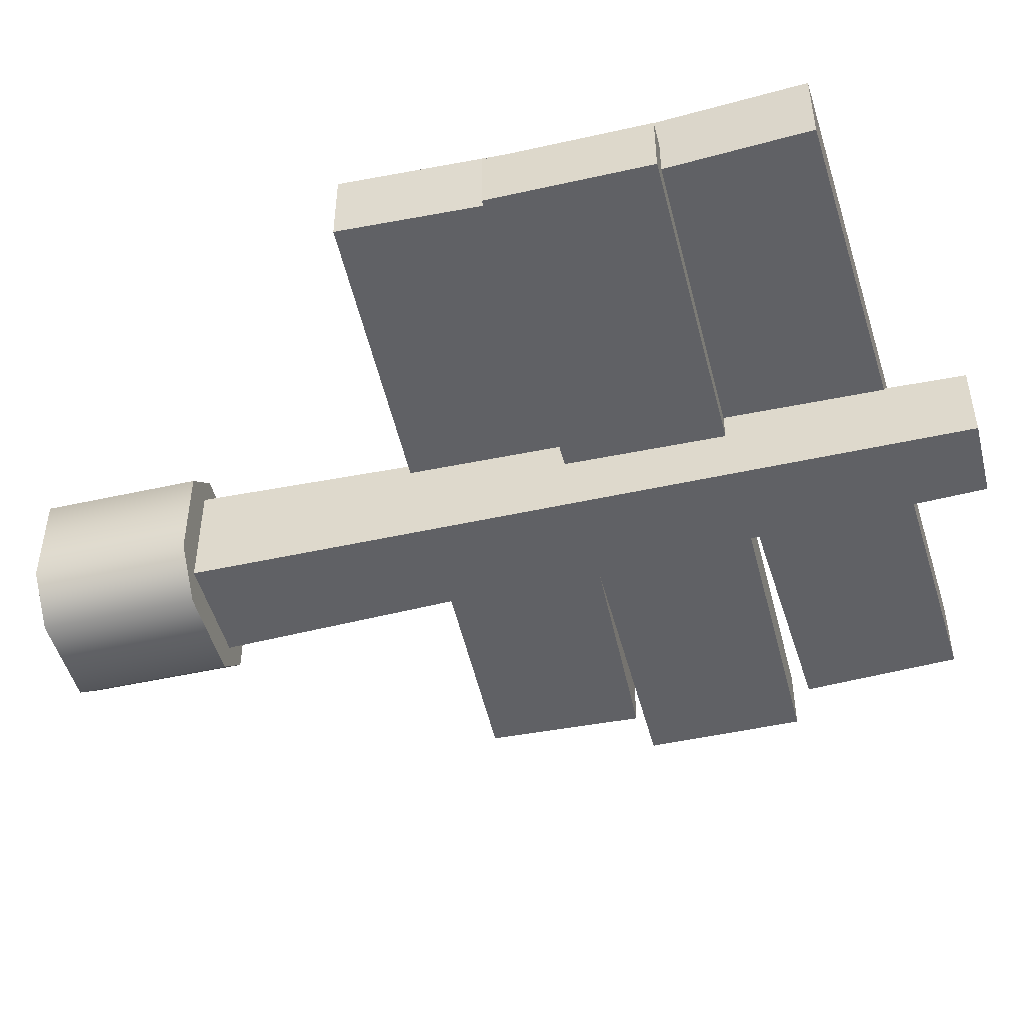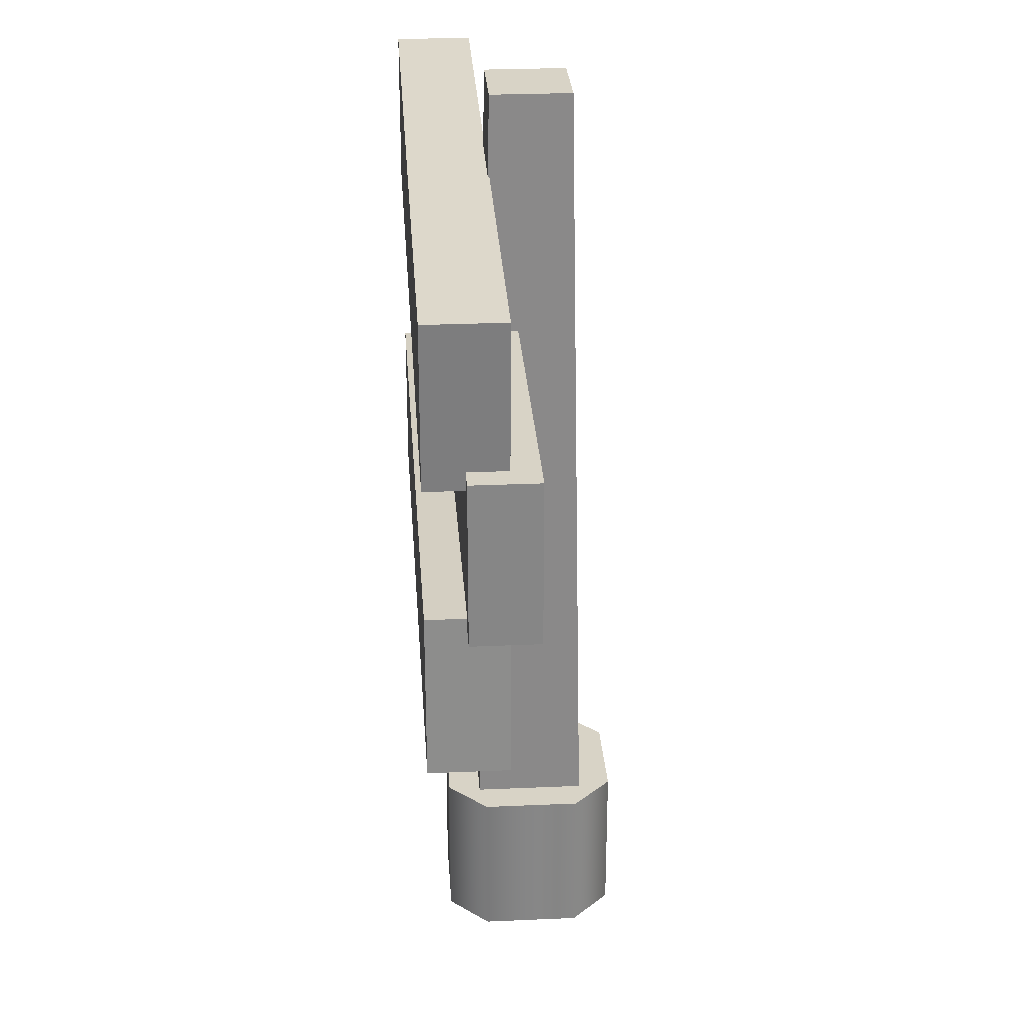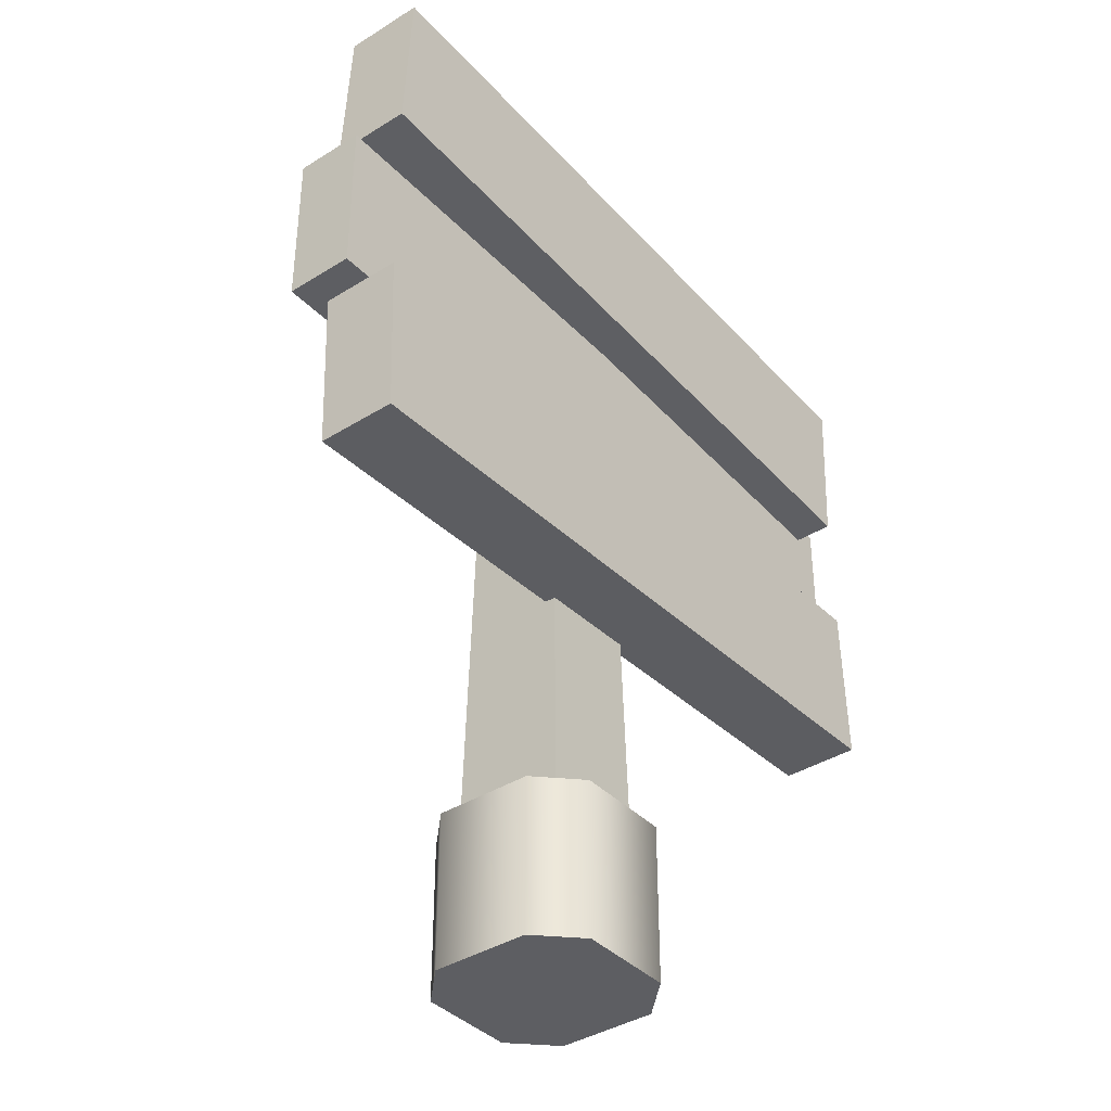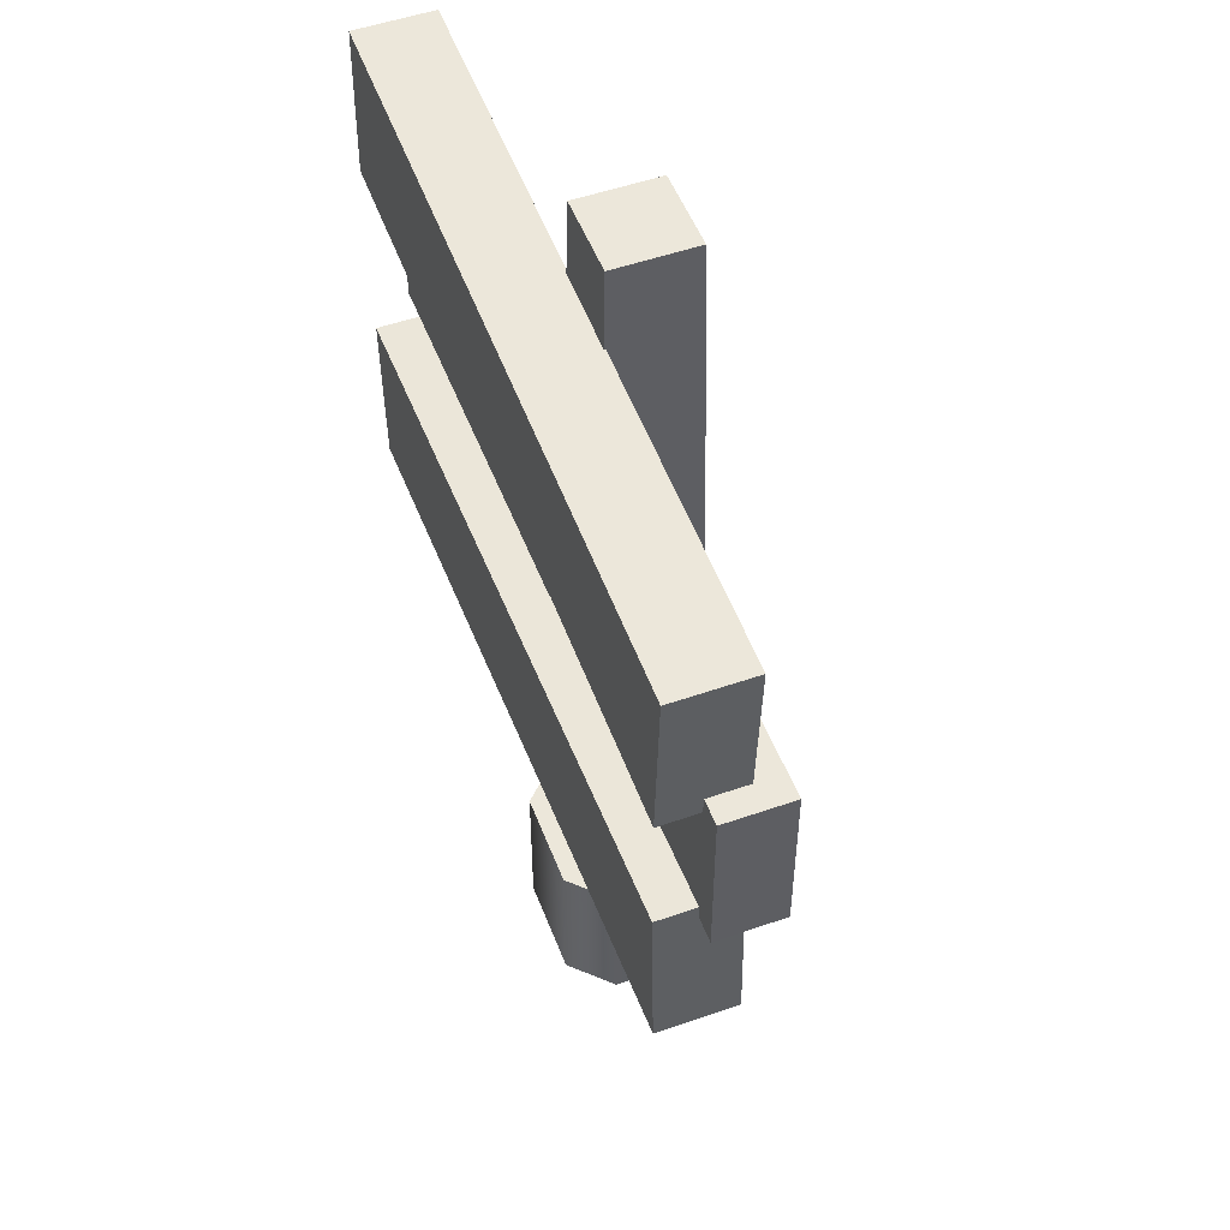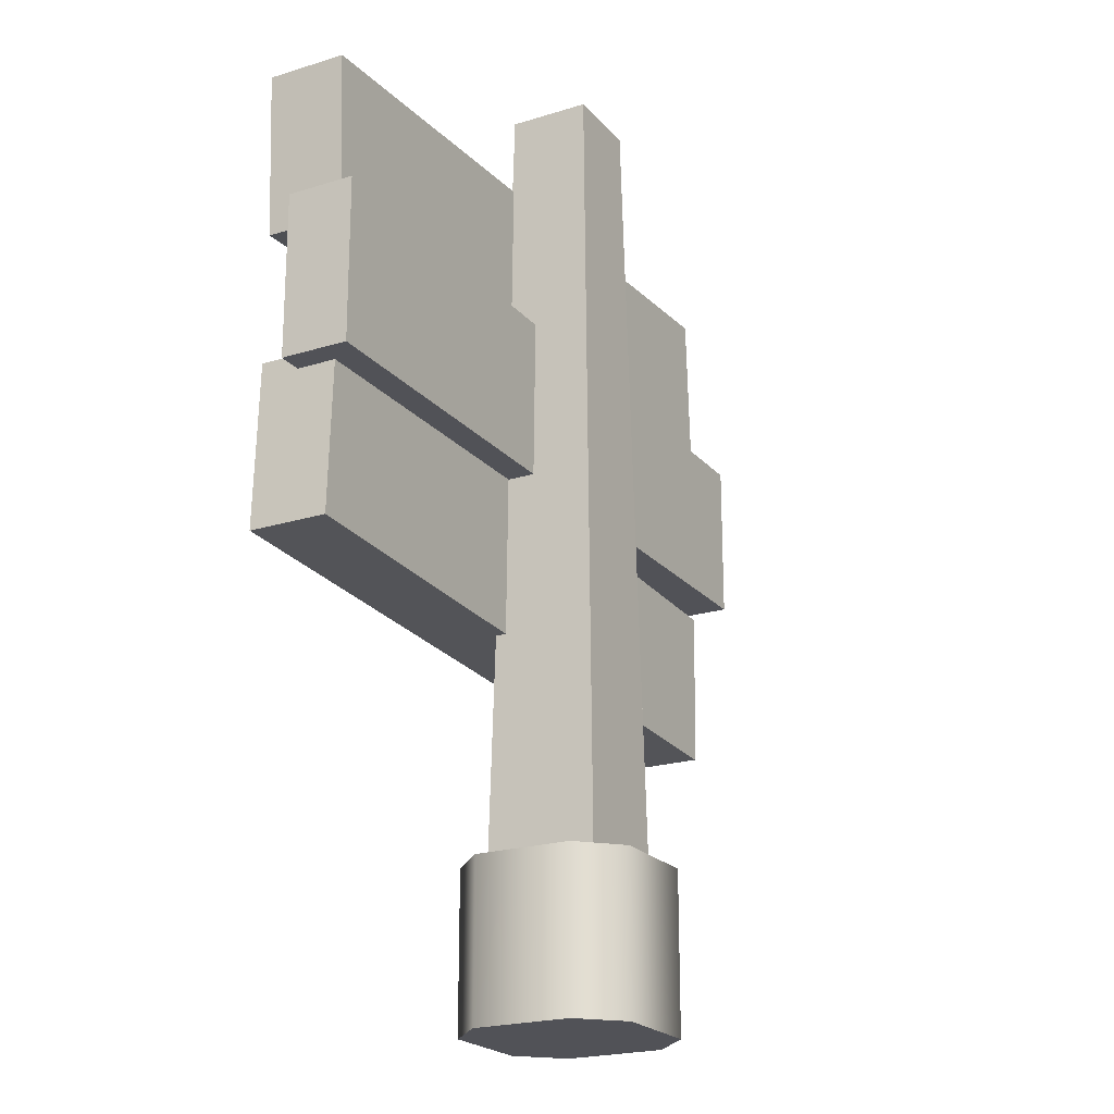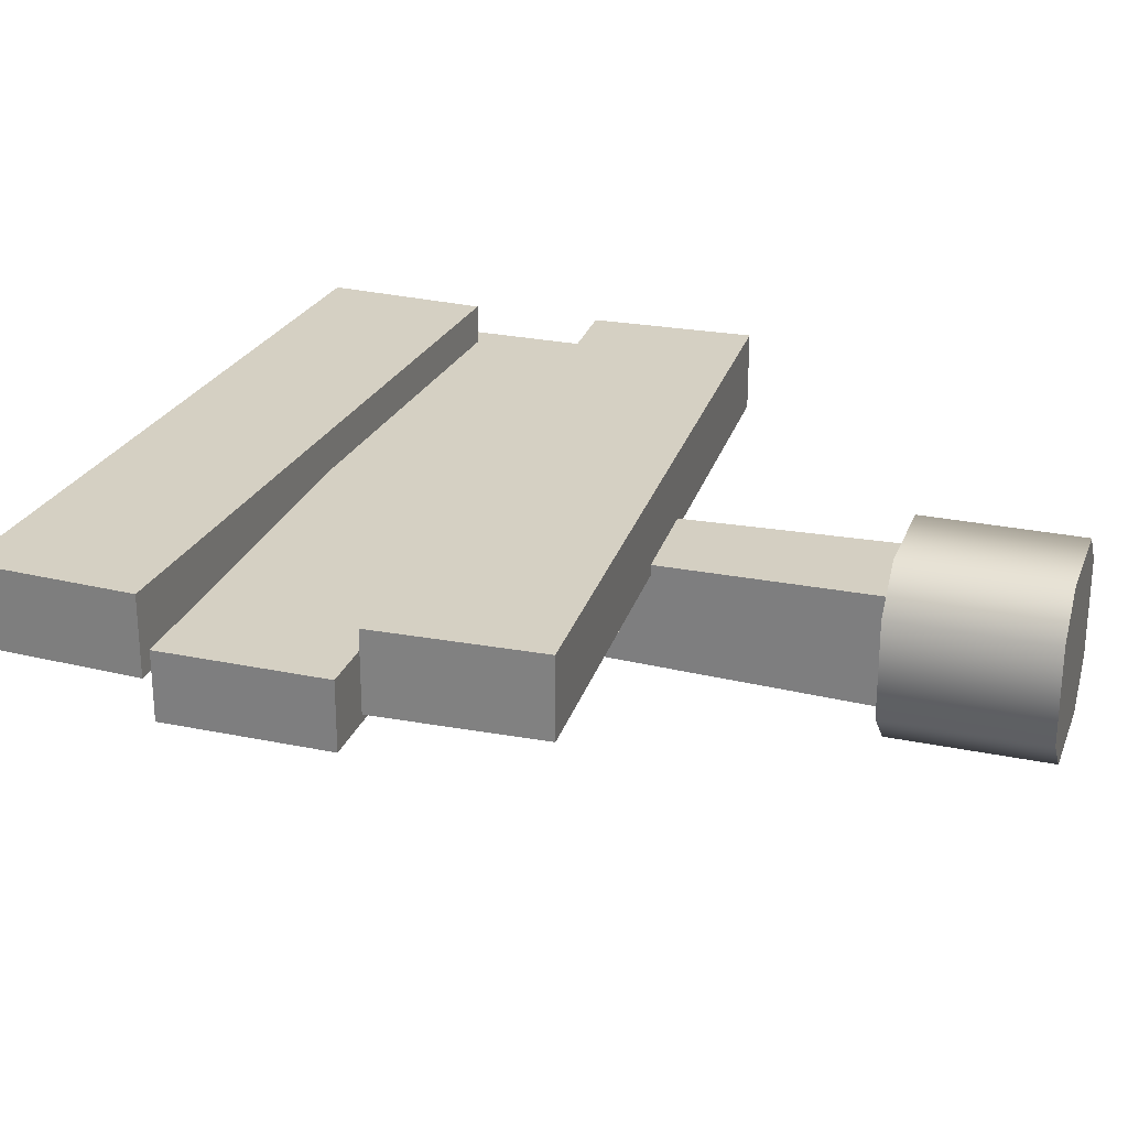
<metadata>
{"format":"obj","ext":"obj","renderer":"f3d","projection":"perspective","resolution":1024,"background":"white","views":[{"elev":-47.7,"azim":104.2,"up":"+Z"},{"elev":28.1,"azim":86.2,"up":"+Y"},{"elev":-38.6,"azim":-51.7,"up":"+Y"},{"elev":51.7,"azim":69.3,"up":"+Y"},{"elev":-21.5,"azim":118.9,"up":"+Y"},{"elev":26.2,"azim":-71.8,"up":"+Z"}]}
</metadata>
<code>
g sign
v 0.035 0.1 0.035 1 1 1
v 0.035 0.1 -0.035 1 1 1
v -0.035 0.1 0.035 1 1 1
v -0.035 0.1 -0.035 1 1 1
v 0.02555 0.6 -0.02555 1 1 1
v 0.02555 0.6 0.02555 1 1 1
v -0.02555 0.6 -0.02555 1 1 1
v -0.02555 0.6 0.02555 1 1 1
v -0.031 0 -0.056 1 1 1
v 0.031 0 -0.056 1 1 1
v -0.031 0.1 -0.056 1 1 1
v 0.031 0.1 -0.056 1 1 1
v -0.056 0 -0.031 1 1 1
v -0.056 0.1 -0.031 1 1 1
v -0.056 0 0.031 1 1 1
v -0.056 0.1 0.031 1 1 1
v 0.031 0 0.056 1 1 1
v -0.031 0 0.056 1 1 1
v 0.031 0.1 0.056 1 1 1
v -0.031 0.1 0.056 1 1 1
v 0.056 0.1 -0.031 1 1 1
v 0.056 0 -0.031 1 1 1
v 0.056 0.1 0.031 1 1 1
v 0.056 0 0.031 1 1 1
v -0.2283 0.2305 0.02555 1 1 1
v 0.227 0.2488 0.02555 1 1 1
v -0.2325 0.3339 0.02555 1 1 1
v 0.2229 0.3522 0.02555 1 1 1
v -0.2283 0.2305 0.07539 1 1 1
v -0.2325 0.3339 0.07539 1 1 1
v 0.227 0.2488 0.07539 1 1 1
v 0.2229 0.3522 0.07539 1 1 1
v 0.2388 0.3431 0.05047 1 1 1
v -0.2446 0.3431 0.05047 1 1 1
v 0.2388 0.4466 0.05047 1 1 1
v -0.2446 0.4466 0.05047 1 1 1
v 0.2388 0.4466 0.007857 1 1 1
v 0.2388 0.3431 0.007857 1 1 1
v -0.2446 0.3431 0.007857 1 1 1
v -0.2446 0.4466 0.007857 1 1 1
v 0.2221 0.4347 0.07539 1 1 1
v 0.2221 0.4347 0.02555 1 1 1
v -0.233 0.4586 0.07539 1 1 1
v -0.233 0.4586 0.02555 1 1 1
v 0.2275 0.5381 0.02555 1 1 1
v -0.2275 0.5619 0.02555 1 1 1
v 0.2275 0.5381 0.07539 1 1 1
v -0.2275 0.5619 0.07539 1 1 1
f 3 2 1
f 2 3 4
f 7 6 5
f 6 7 8
f 6 3 1
f 3 6 8
f 5 1 2
f 1 5 6
f 3 7 4
f 7 3 8
f 7 2 4
f 2 7 5
f 11 10 9
f 10 11 12
f 15 14 13
f 14 15 16
f 19 18 17
f 18 19 20
f 23 22 21
f 22 23 24
f 19 24 23
f 24 19 17
f 18 16 15
f 16 18 20
f 21 10 12
f 10 21 22
f 13 11 9
f 11 13 14
f 12 23 21
f 23 12 19
f 19 12 11
f 19 11 20
f 20 11 14
f 20 14 16
f 17 22 24
f 22 17 10
f 10 17 18
f 10 18 9
f 9 18 15
f 9 15 13
f 27 26 25
f 26 27 28
f 31 30 29
f 30 31 32
f 28 31 26
f 31 28 32
f 29 26 31
f 26 29 25
f 29 27 25
f 27 29 30
f 28 30 32
f 30 28 27
f 35 34 33
f 34 35 36
f 35 38 37
f 38 35 33
f 34 40 39
f 40 34 36
f 34 38 33
f 38 34 39
f 37 36 35
f 36 37 40
f 40 38 39
f 38 40 37
f 43 42 41
f 42 43 44
f 44 45 42
f 45 44 46
f 45 48 47
f 48 45 46
f 47 42 45
f 42 47 41
f 47 43 41
f 43 47 48
f 44 48 46
f 48 44 43
g sign
f 3 2 1
f 2 3 4
f 7 6 5
f 6 7 8
f 6 3 1
f 3 6 8
f 5 1 2
f 1 5 6
f 3 7 4
f 7 3 8
f 7 2 4
f 2 7 5
f 11 10 9
f 10 11 12
f 15 14 13
f 14 15 16
f 19 18 17
f 18 19 20
f 23 22 21
f 22 23 24
f 19 24 23
f 24 19 17
f 18 16 15
f 16 18 20
f 21 10 12
f 10 21 22
f 13 11 9
f 11 13 14
f 12 23 21
f 23 12 19
f 19 12 11
f 19 11 20
f 20 11 14
f 20 14 16
f 17 22 24
f 22 17 10
f 10 17 18
f 10 18 9
f 9 18 15
f 9 15 13
f 27 26 25
f 26 27 28
f 31 30 29
f 30 31 32
f 28 31 26
f 31 28 32
f 29 26 31
f 26 29 25
f 29 27 25
f 27 29 30
f 28 30 32
f 30 28 27
f 35 34 33
f 34 35 36
f 35 38 37
f 38 35 33
f 34 40 39
f 40 34 36
f 34 38 33
f 38 34 39
f 37 36 35
f 36 37 40
f 40 38 39
f 38 40 37
f 43 42 41
f 42 43 44
f 44 45 42
f 45 44 46
f 45 48 47
f 48 45 46
f 47 42 45
f 42 47 41
f 47 43 41
f 43 47 48
f 44 48 46
f 48 44 43

</code>
